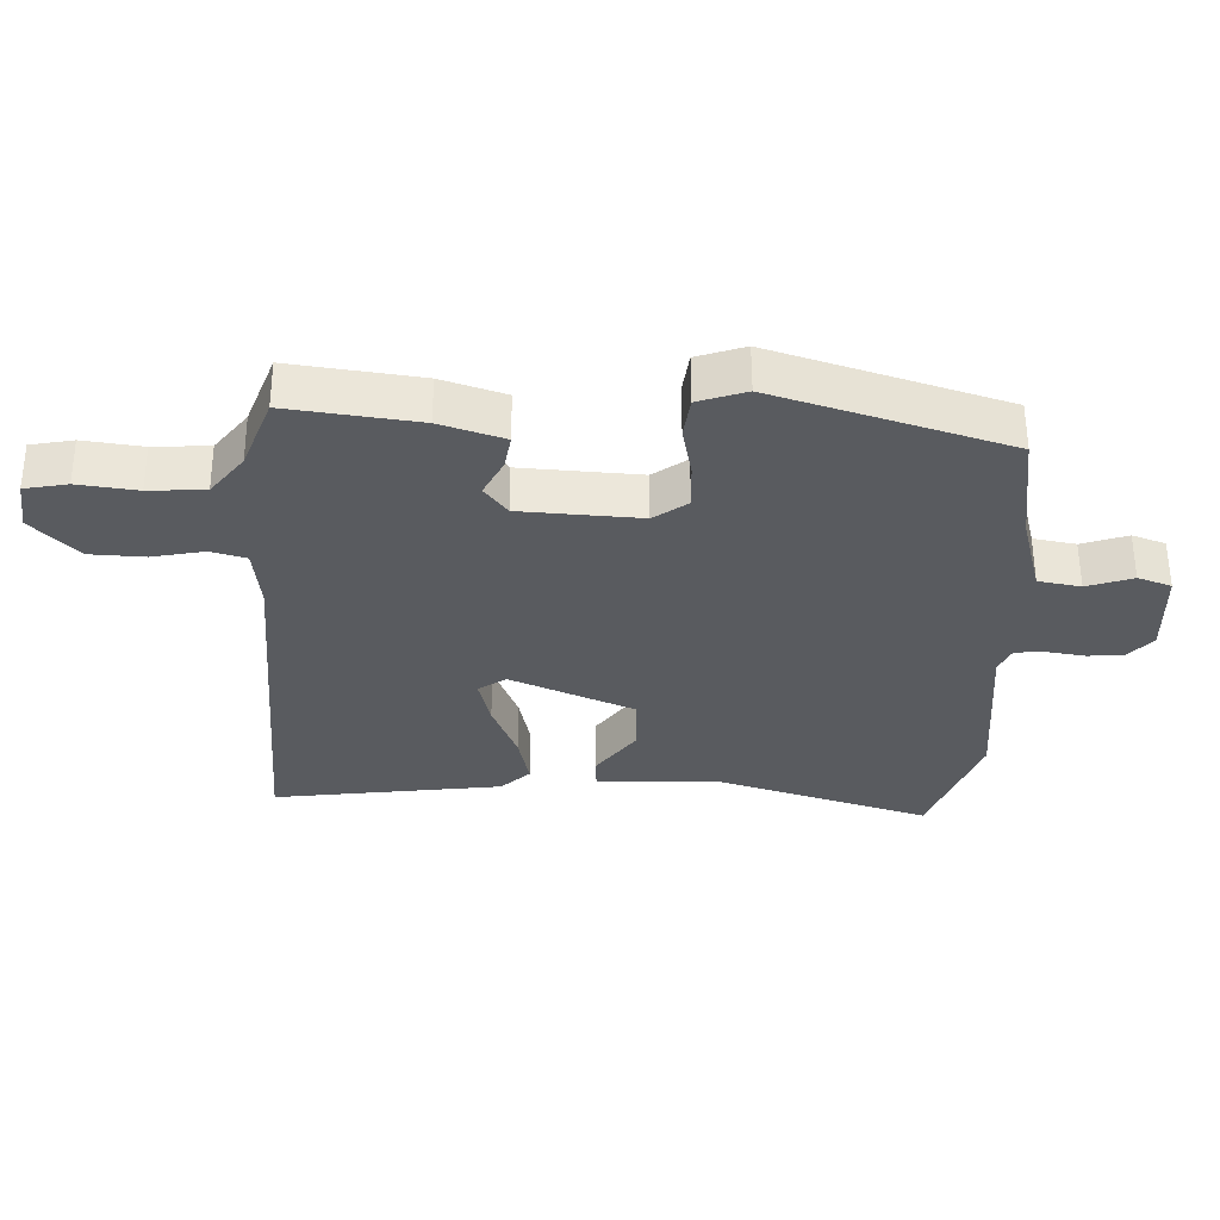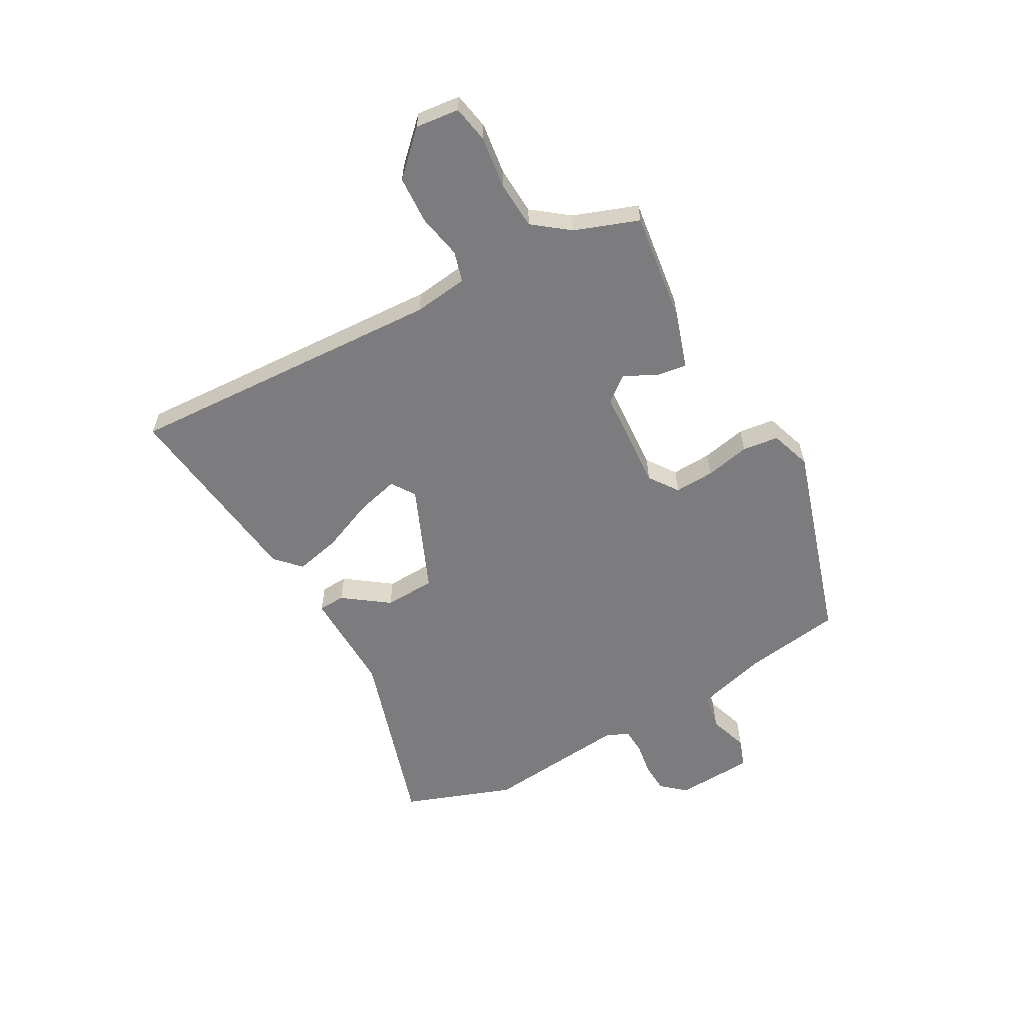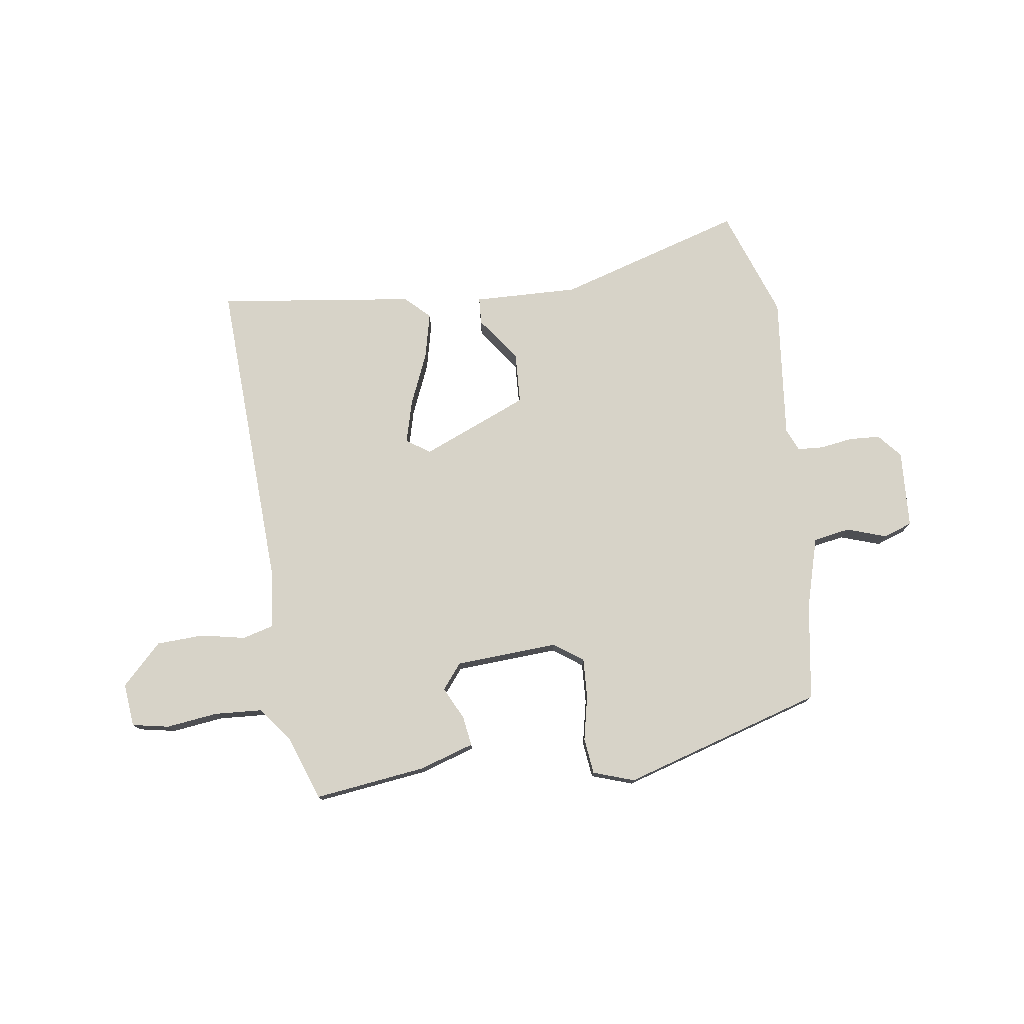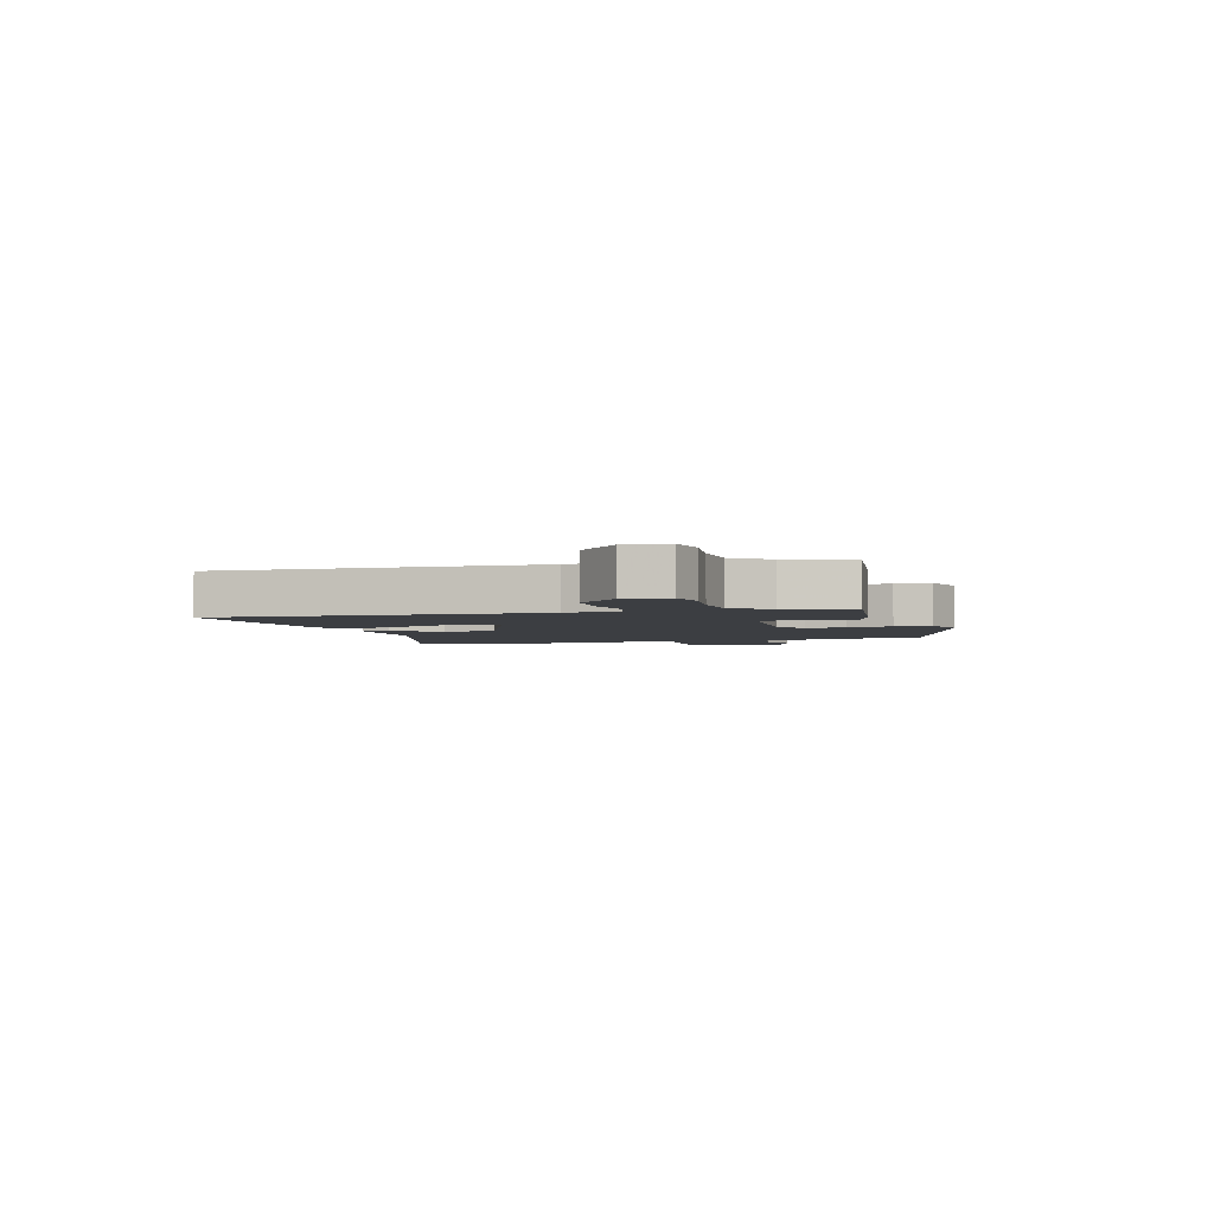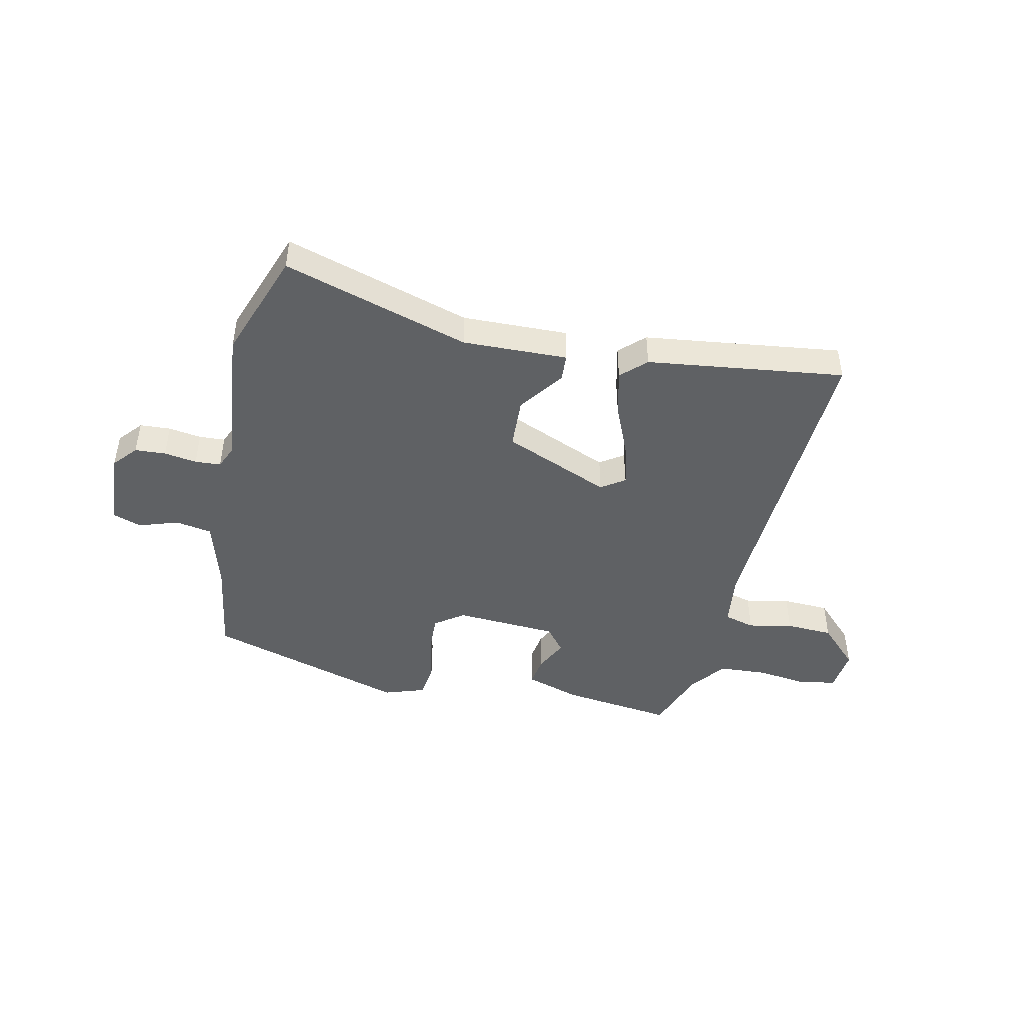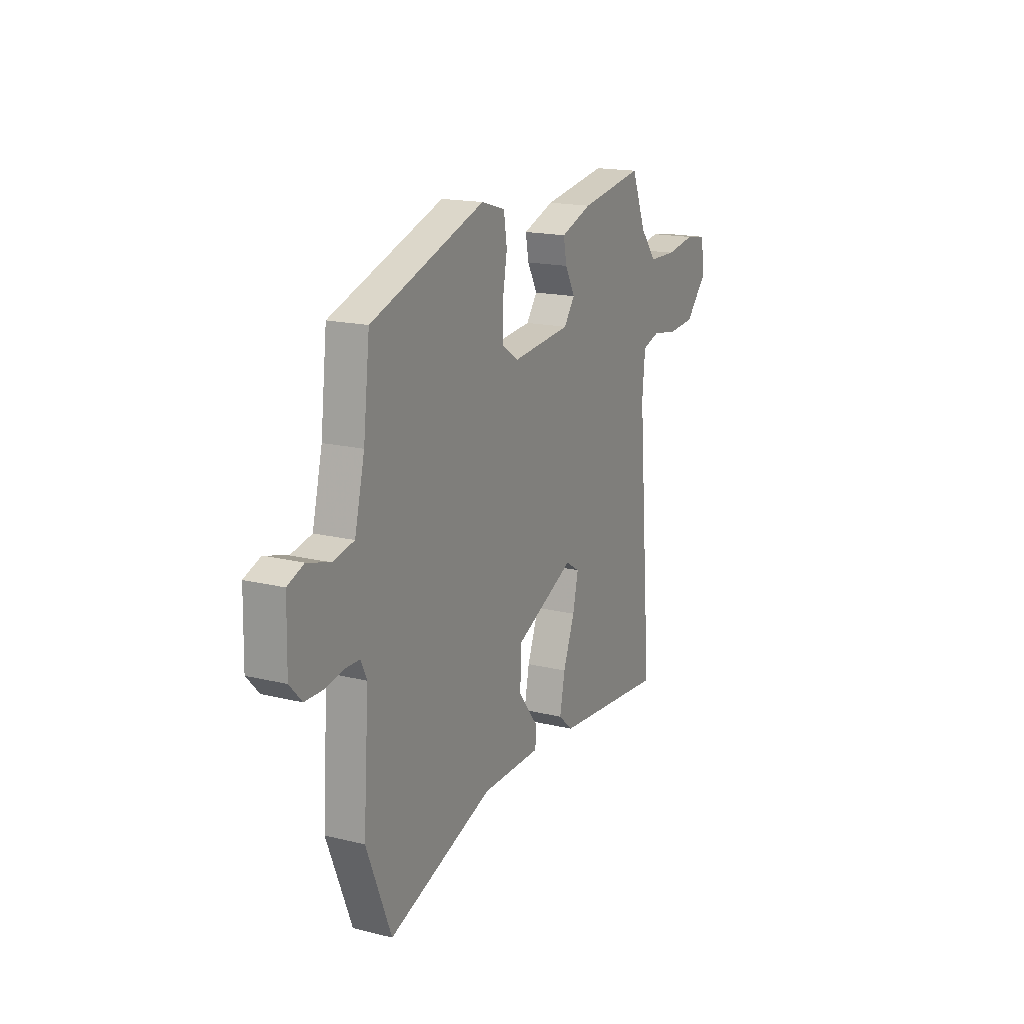
<metadata>
{"format":"obj","ext":"obj","renderer":"f3d","projection":"perspective","resolution":1024,"background":"white","views":[{"elev":57.3,"azim":-0.2,"up":"+Z"},{"elev":-58.9,"azim":-59.0,"up":"+Y"},{"elev":76.7,"azim":-5.9,"up":"+Y"},{"elev":-3.2,"azim":-71.5,"up":"+Y"},{"elev":-45.5,"azim":169.8,"up":"+Y"},{"elev":17.2,"azim":116.1,"up":"+Z"}]}
</metadata>
<code>
v 0.545 0.07 -0.388
v 0.468 0.07 -0.58
v 0.141 0.07 -0.467
v -0.046 0.07 -0.465
v -0.047 0.07 -0.417
v 0.014 0.07 -0.339
v 0.013 0.07 -0.248
v -0.174 0.07 -0.161
v -0.217 0.07 -0.188
v -0.2 0.07 -0.264
v -0.164 0.07 -0.359
v -0.148 0.07 -0.441
v -0.193 0.07 -0.481
v -0.546 0.07 -0.513
v -0.499 0.07 0.056
v -0.508 0.07 0.153
v -0.562 0.07 0.17
v -0.642 0.07 0.157
v -0.726 0.07 0.164
v -0.794 0.07 0.238
v -0.783 0.07 0.315
v -0.717 0.07 0.325
v -0.626 0.07 0.31
v -0.54 0.07 0.312
v -0.489 0.07 0.374
v -0.444 0.07 0.486
v -0.246 0.07 0.453
v -0.149 0.07 0.418
v -0.159 0.07 0.365
v -0.19 0.07 0.308
v -0.156 0.07 0.262
v 0.027 0.07 0.244
v 0.08 0.07 0.279
v 0.079 0.07 0.35
v 0.065 0.07 0.43
v 0.075 0.07 0.494
v 0.149 0.07 0.516
v 0.503 0.07 0.394
v 0.523 0.07 0.219
v 0.554 0.07 0.092
v 0.619 0.07 0.078
v 0.69 0.07 0.099
v 0.741 0.07 0.079
v 0.744 0.07 -0.06
v 0.706 0.07 -0.101
v 0.651 0.07 -0.102
v 0.593 0.07 -0.091
v 0.547 0.07 -0.092
v 0.528 0.07 -0.132
v 0.545 0 -0.388
v 0.468 0 -0.58
v 0.141 0 -0.467
v -0.046 0 -0.465
v -0.047 0 -0.417
v 0.014 0 -0.339
v 0.013 0 -0.248
v -0.174 0 -0.161
v -0.217 0 -0.188
v -0.2 0 -0.264
v -0.164 0 -0.359
v -0.148 0 -0.441
v -0.193 0 -0.481
v -0.546 0 -0.513
v -0.499 0 0.056
v -0.508 0 0.153
v -0.562 0 0.17
v -0.642 0 0.157
v -0.726 0 0.164
v -0.794 0 0.238
v -0.783 0 0.315
v -0.717 0 0.325
v -0.626 0 0.31
v -0.54 0 0.312
v -0.489 0 0.374
v -0.444 0 0.486
v -0.246 0 0.453
v -0.149 0 0.418
v -0.159 0 0.365
v -0.19 0 0.308
v -0.156 0 0.262
v 0.027 0 0.244
v 0.08 0 0.279
v 0.079 0 0.35
v 0.065 0 0.43
v 0.075 0 0.494
v 0.149 0 0.516
v 0.503 0 0.394
v 0.523 0 0.219
v 0.554 0 0.092
v 0.619 0 0.078
v 0.69 0 0.099
v 0.741 0 0.079
v 0.744 0 -0.06
v 0.706 0 -0.101
v 0.651 0 -0.102
v 0.593 0 -0.091
v 0.547 0 -0.092
v 0.528 0 -0.132
f 45 46 47
f 44 45 47
f 43 44 47
f 42 43 47
f 41 42 47
f 40 41 47 48
f 39 40 48 49
f 38 39 49
f 37 38 49
f 36 37 49
f 35 36 49
f 34 35 49
f 28 29 30
f 27 28 30
f 26 27 30
f 25 26 30
f 24 25 30 31
f 23 24 31
f 21 22 23
f 20 21 23
f 19 20 23
f 18 19 23
f 17 18 23
f 16 17 23 31
f 15 16 31 32
f 13 14 15
f 12 13 15
f 11 12 15
f 10 11 15
f 9 10 15
f 8 9 15 32
f 3 4 5 6
f 3 6 7
f 1 2 3
f 49 1 3
f 34 49 3
f 33 34 3
f 7 8 32 33
f 3 7 33
f 96 95 94
f 96 94 93
f 96 93 92
f 96 92 91
f 96 91 90
f 97 96 90 89
f 98 97 89 88
f 98 88 87
f 98 87 86
f 98 86 85
f 98 85 84
f 98 84 83
f 79 78 77
f 79 77 76
f 79 76 75
f 79 75 74
f 80 79 74 73
f 80 73 72
f 72 71 70
f 72 70 69
f 72 69 68
f 72 68 67
f 72 67 66
f 80 72 66 65
f 81 80 65 64
f 64 63 62
f 64 62 61
f 64 61 60
f 64 60 59
f 64 59 58
f 81 64 58 57
f 55 54 53 52
f 56 55 52
f 52 51 50
f 52 50 98
f 52 98 83
f 52 83 82
f 82 81 57 56
f 82 56 52
f 1 50 51 2
f 2 51 52 3
f 3 52 53 4
f 4 53 54 5
f 5 54 55 6
f 6 55 56 7
f 7 56 57 8
f 8 57 58 9
f 9 58 59 10
f 10 59 60 11
f 11 60 61 12
f 12 61 62 13
f 13 62 63 14
f 14 63 64 15
f 15 64 65 16
f 16 65 66 17
f 17 66 67 18
f 18 67 68 19
f 19 68 69 20
f 20 69 70 21
f 21 70 71 22
f 22 71 72 23
f 23 72 73 24
f 24 73 74 25
f 25 74 75 26
f 26 75 76 27
f 27 76 77 28
f 28 77 78 29
f 29 78 79 30
f 30 79 80 31
f 31 80 81 32
f 32 81 82 33
f 33 82 83 34
f 34 83 84 35
f 35 84 85 36
f 36 85 86 37
f 37 86 87 38
f 38 87 88 39
f 39 88 89 40
f 40 89 90 41
f 41 90 91 42
f 42 91 92 43
f 43 92 93 44
f 44 93 94 45
f 45 94 95 46
f 46 95 96 47
f 47 96 97 48
f 48 97 98 49
f 49 98 50 1

</code>
